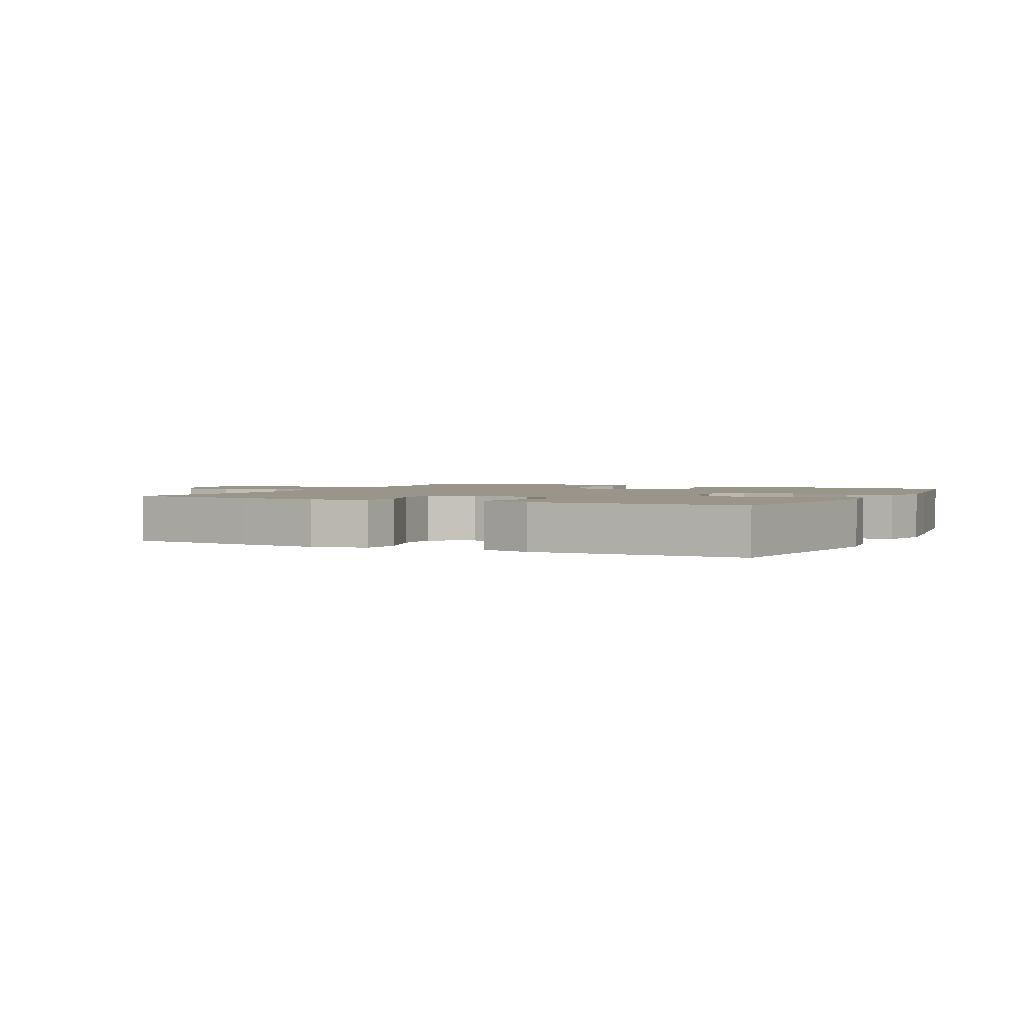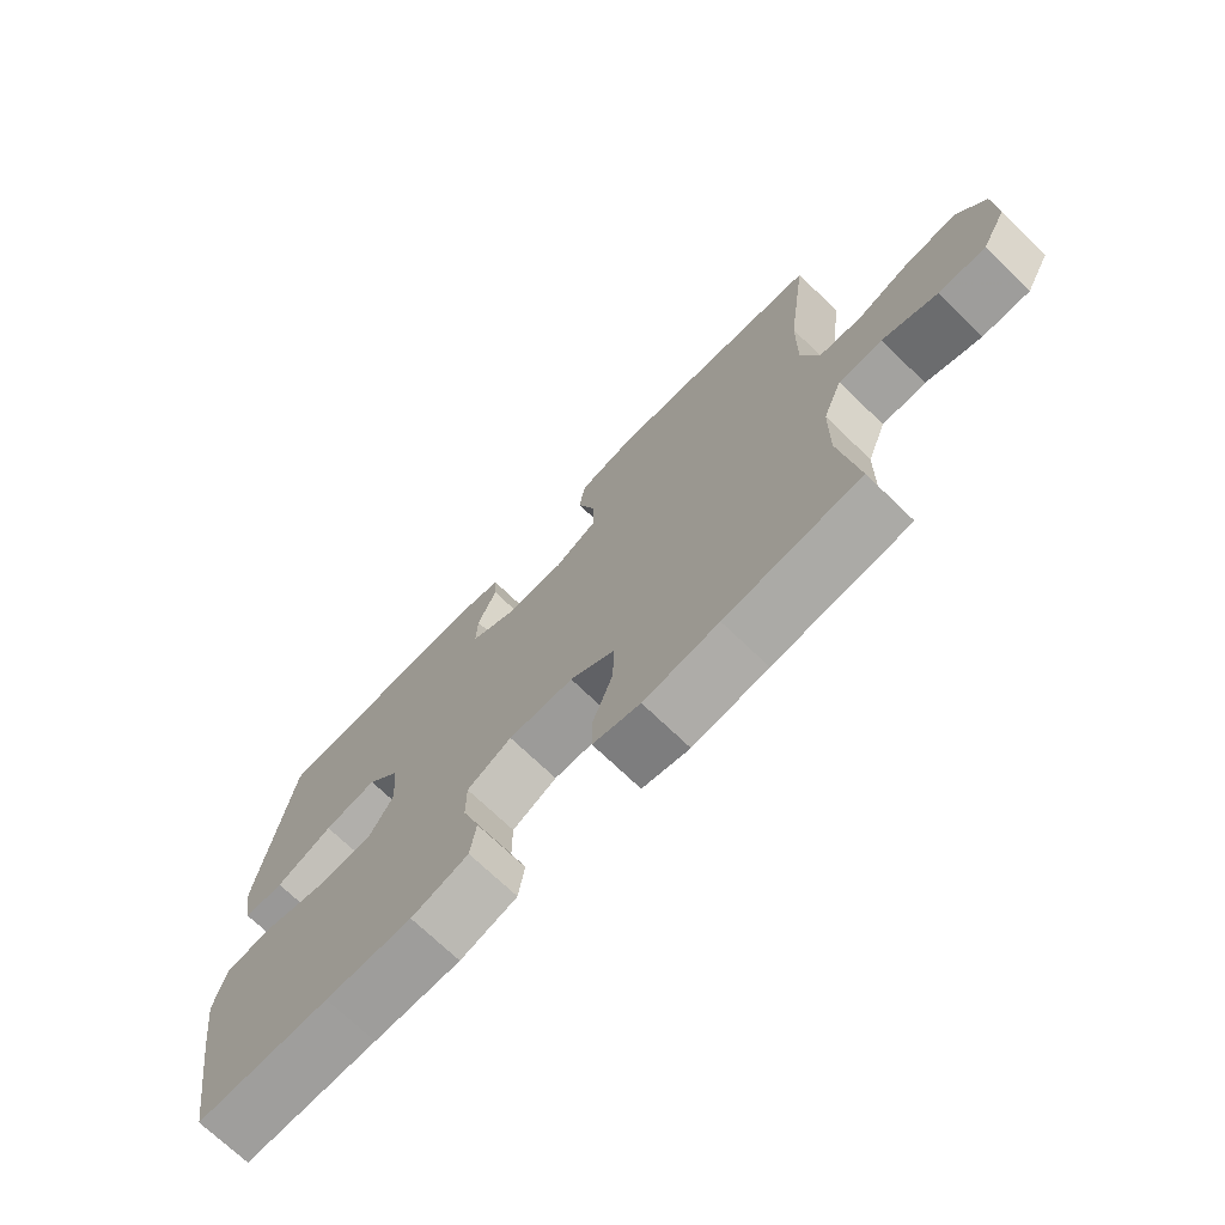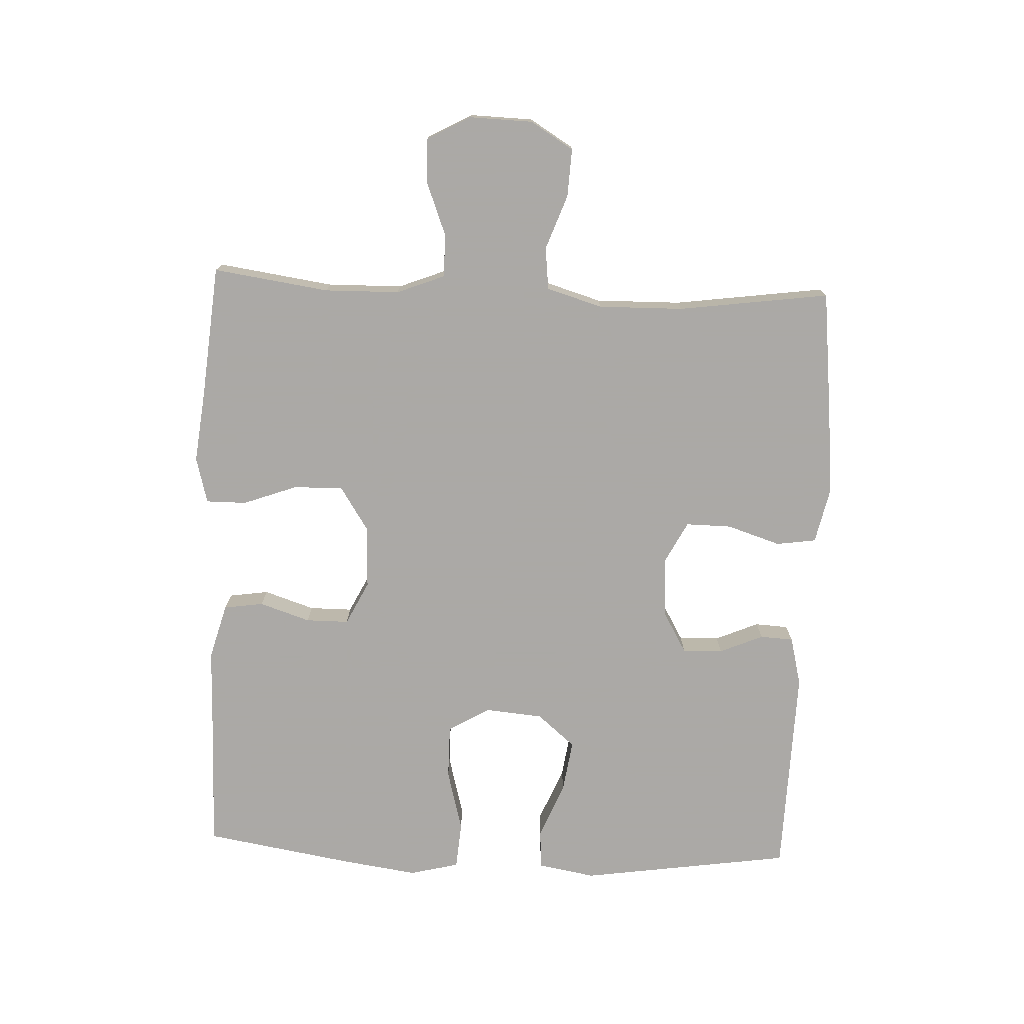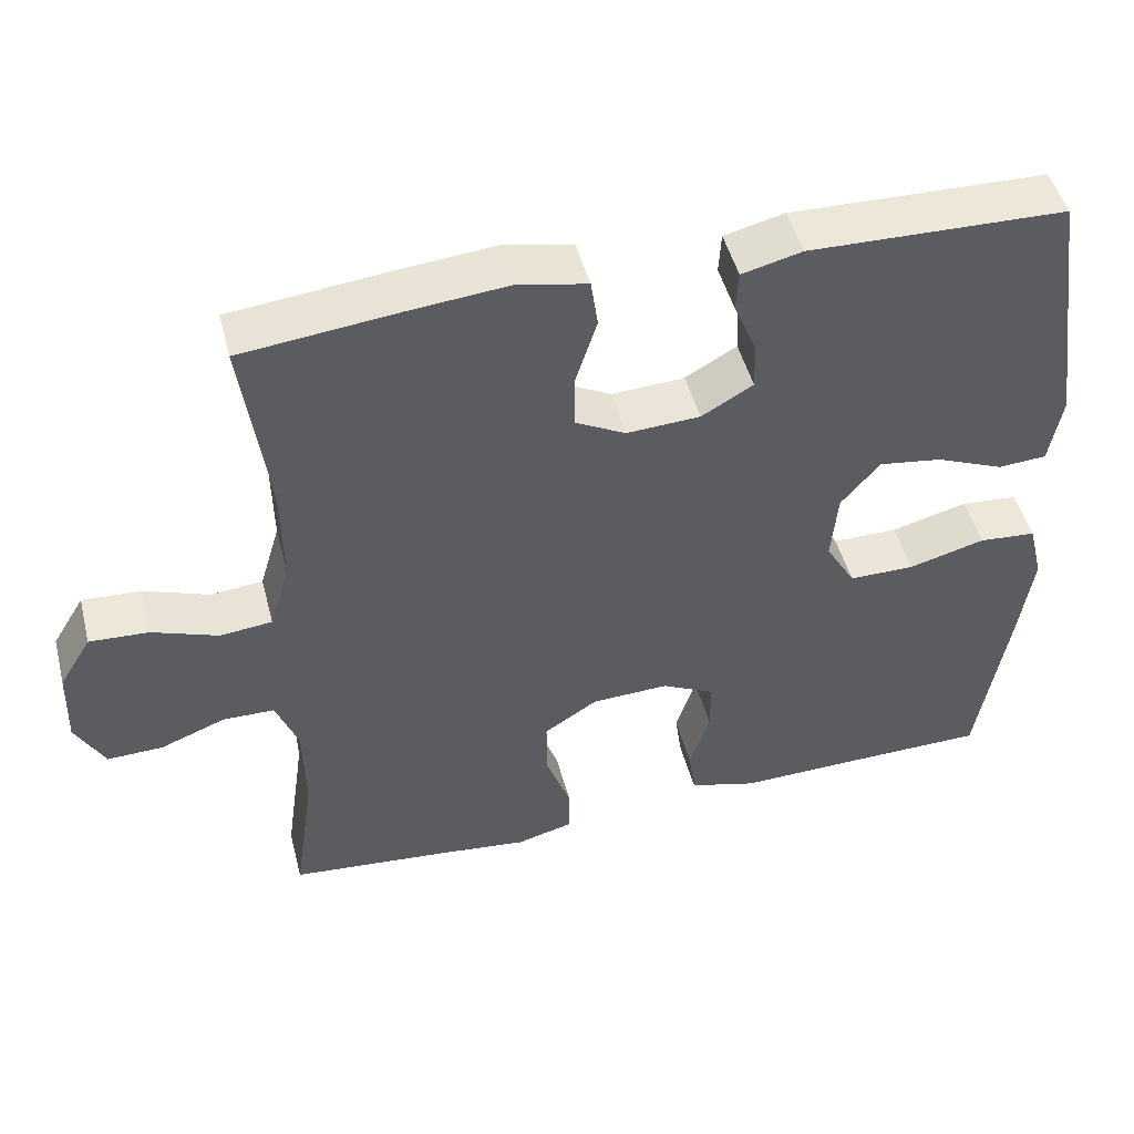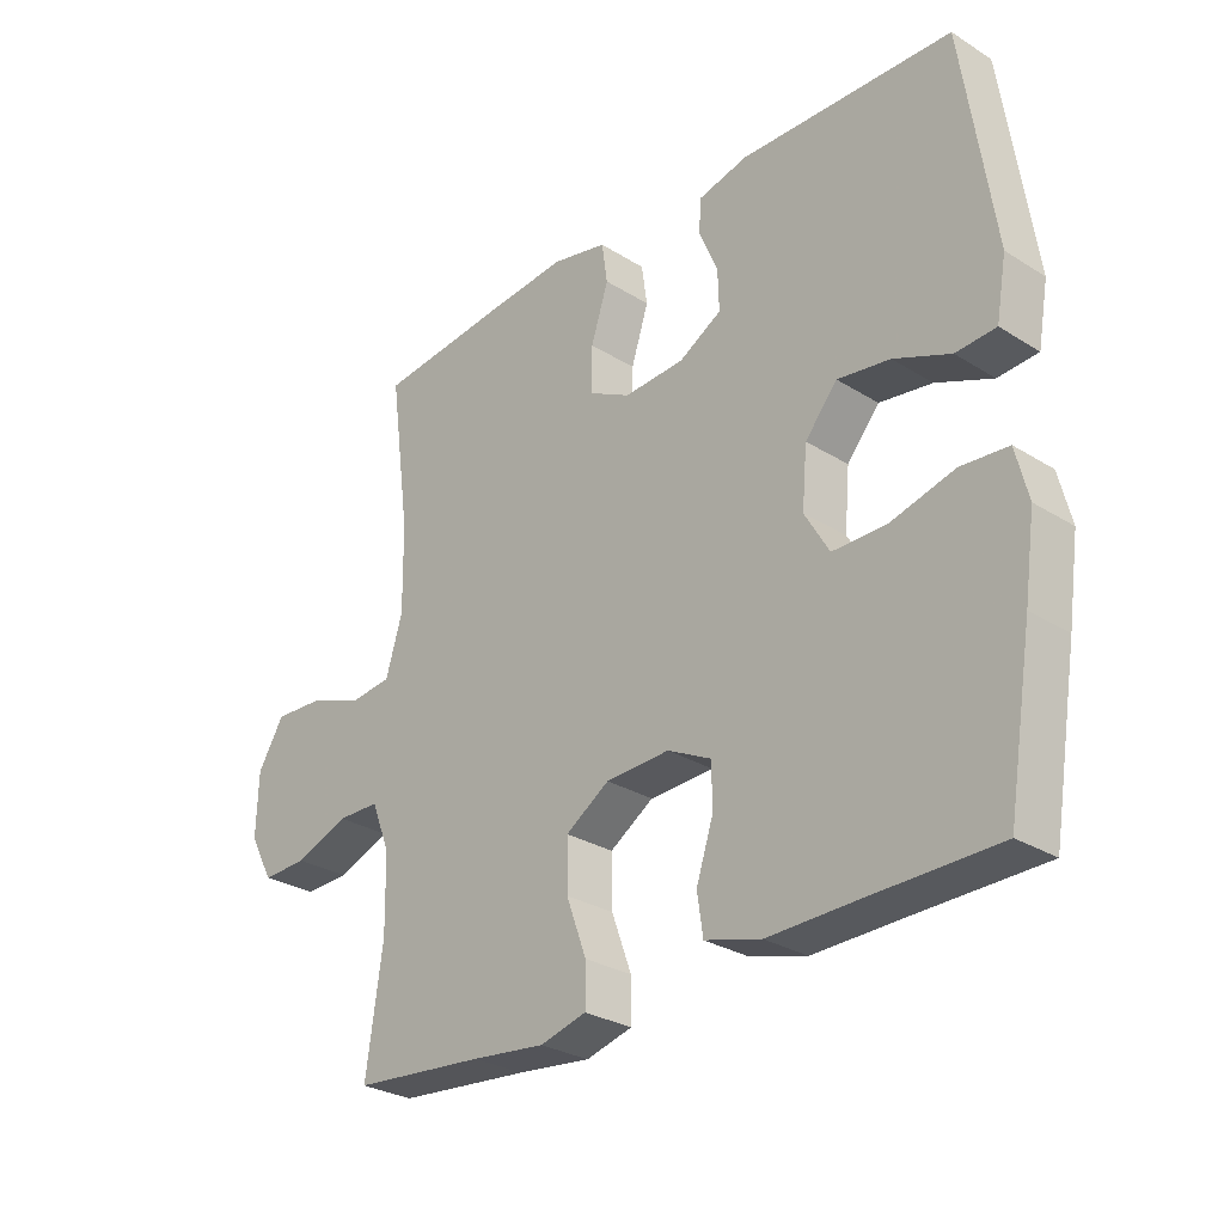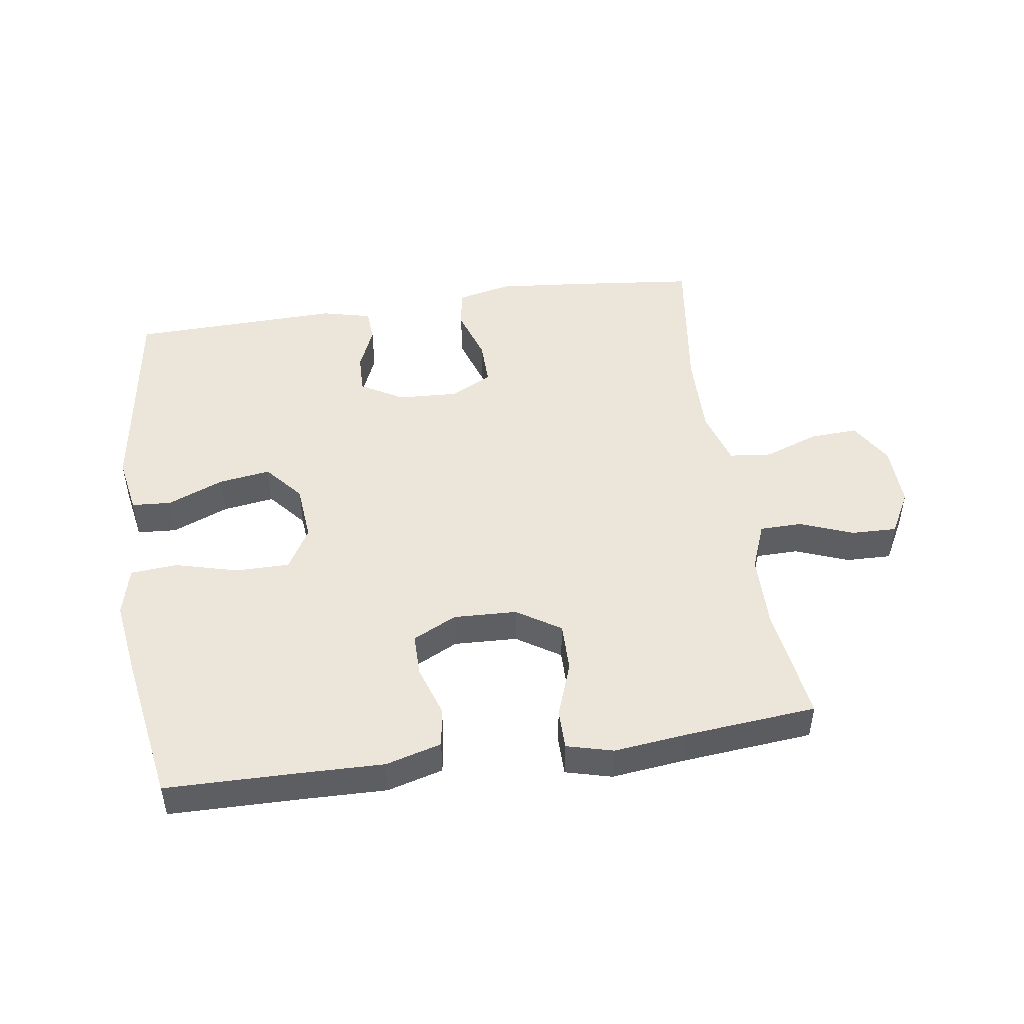
<metadata>
{"format":"obj","ext":"obj","renderer":"f3d","projection":"perspective","resolution":1024,"background":"white","views":[{"elev":2.1,"azim":26.3,"up":"+Y"},{"elev":-71.7,"azim":-133.9,"up":"+Z"},{"elev":-75.5,"azim":-92.4,"up":"+Y"},{"elev":48.1,"azim":-14.4,"up":"+Z"},{"elev":-28.6,"azim":46.9,"up":"+Z"},{"elev":48.2,"azim":171.6,"up":"+Y"}]}
</metadata>
<code>
v -0.5 0.07 -0.5
v -0.474 0.07 -0.319
v -0.476 0.07 -0.202
v -0.505 0.07 -0.128
v -0.571 0.07 -0.127
v -0.654 0.07 -0.159
v -0.725 0.07 -0.161
v -0.762 0.07 -0.093
v -0.759 0.07 0.005
v -0.718 0.07 0.072
v -0.643 0.07 0.068
v -0.558 0.07 0.037
v -0.492 0.07 0.044
v -0.466 0.07 0.131
v -0.468 0.07 0.264
v -0.5 0.07 0.5
v -0.299 0.07 0.522
v -0.17 0.07 0.534
v -0.084 0.07 0.515
v -0.075 0.07 0.453
v -0.102 0.07 0.369
v -0.103 0.07 0.298
v -0.038 0.07 0.264
v 0.056 0.07 0.269
v 0.122 0.07 0.307
v 0.12 0.07 0.37
v 0.091 0.07 0.438
v 0.094 0.07 0.49
v 0.171 0.07 0.509
v 0.5 0.07 0.5
v 0.548 0.07 0.169
v 0.532 0.07 0.079
v 0.47 0.07 0.075
v 0.383 0.07 0.111
v 0.302 0.07 0.123
v 0.252 0.07 0.064
v 0.244 0.07 -0.026
v 0.282 0.07 -0.091
v 0.366 0.07 -0.091
v 0.464 0.07 -0.065
v 0.537 0.07 -0.071
v 0.556 0.07 -0.148
v 0.539 0.07 -0.266
v 0.5 0.07 -0.5
v 0.296 0.07 -0.503
v 0.164 0.07 -0.506
v 0.077 0.07 -0.482
v 0.068 0.07 -0.42
v 0.094 0.07 -0.341
v 0.094 0.07 -0.274
v 0.026 0.07 -0.24
v -0.073 0.07 -0.244
v -0.141 0.07 -0.288
v -0.14 0.07 -0.365
v -0.109 0.07 -0.45
v -0.109 0.07 -0.513
v -0.181 0.07 -0.532
v -0.295 0.07 -0.519
v -0.5 0 -0.5
v -0.474 0 -0.319
v -0.476 0 -0.202
v -0.505 0 -0.128
v -0.571 0 -0.127
v -0.654 0 -0.159
v -0.725 0 -0.161
v -0.762 0 -0.093
v -0.759 0 0.005
v -0.718 0 0.072
v -0.643 0 0.068
v -0.558 0 0.037
v -0.492 0 0.044
v -0.466 0 0.131
v -0.468 0 0.264
v -0.5 0 0.5
v -0.299 0 0.522
v -0.17 0 0.534
v -0.084 0 0.515
v -0.075 0 0.453
v -0.102 0 0.369
v -0.103 0 0.298
v -0.038 0 0.264
v 0.056 0 0.269
v 0.122 0 0.307
v 0.12 0 0.37
v 0.091 0 0.438
v 0.094 0 0.49
v 0.171 0 0.509
v 0.5 0 0.5
v 0.548 0 0.169
v 0.532 0 0.079
v 0.47 0 0.075
v 0.383 0 0.111
v 0.302 0 0.123
v 0.252 0 0.064
v 0.244 0 -0.026
v 0.282 0 -0.091
v 0.366 0 -0.091
v 0.464 0 -0.065
v 0.537 0 -0.071
v 0.556 0 -0.148
v 0.539 0 -0.266
v 0.5 0 -0.5
v 0.296 0 -0.503
v 0.164 0 -0.506
v 0.077 0 -0.482
v 0.068 0 -0.42
v 0.094 0 -0.341
v 0.094 0 -0.274
v 0.026 0 -0.24
v -0.073 0 -0.244
v -0.141 0 -0.288
v -0.14 0 -0.365
v -0.109 0 -0.45
v -0.109 0 -0.513
v -0.181 0 -0.532
v -0.295 0 -0.519
f 55 56 57 58
f 54 55 58 1
f 53 54 1 2
f 52 53 2 3
f 51 52 3 4
f 46 47 48 49
f 45 46 49 50
f 44 45 50
f 43 44 50
f 42 43 50 51
f 39 40 41 42
f 38 39 42 51
f 31 32 33 34
f 31 34 35
f 30 31 35
f 29 30 35 36
f 26 27 28 29
f 25 26 29 36
f 18 19 20 21
f 18 21 22
f 15 16 17 18
f 14 15 18 22
f 13 14 22 23
f 9 10 11 12
f 9 12 13
f 8 9 13
f 5 6 7 8
f 4 5 8 13
f 37 38 51 4
f 24 25 36 37
f 23 24 37
f 4 13 23 37
f 116 115 114 113
f 59 116 113 112
f 60 59 112 111
f 61 60 111 110
f 62 61 110 109
f 107 106 105 104
f 108 107 104 103
f 108 103 102
f 108 102 101
f 109 108 101 100
f 100 99 98 97
f 109 100 97 96
f 92 91 90 89
f 93 92 89
f 93 89 88
f 94 93 88 87
f 87 86 85 84
f 94 87 84 83
f 79 78 77 76
f 80 79 76
f 76 75 74 73
f 80 76 73 72
f 81 80 72 71
f 70 69 68 67
f 71 70 67
f 71 67 66
f 66 65 64 63
f 71 66 63 62
f 62 109 96 95
f 95 94 83 82
f 95 82 81
f 95 81 71 62
f 1 59 60 2
f 2 60 61 3
f 3 61 62 4
f 4 62 63 5
f 5 63 64 6
f 6 64 65 7
f 7 65 66 8
f 8 66 67 9
f 9 67 68 10
f 10 68 69 11
f 11 69 70 12
f 12 70 71 13
f 13 71 72 14
f 14 72 73 15
f 15 73 74 16
f 16 74 75 17
f 17 75 76 18
f 18 76 77 19
f 19 77 78 20
f 20 78 79 21
f 21 79 80 22
f 22 80 81 23
f 23 81 82 24
f 24 82 83 25
f 25 83 84 26
f 26 84 85 27
f 27 85 86 28
f 28 86 87 29
f 29 87 88 30
f 30 88 89 31
f 31 89 90 32
f 32 90 91 33
f 33 91 92 34
f 34 92 93 35
f 35 93 94 36
f 36 94 95 37
f 37 95 96 38
f 38 96 97 39
f 39 97 98 40
f 40 98 99 41
f 41 99 100 42
f 42 100 101 43
f 43 101 102 44
f 44 102 103 45
f 45 103 104 46
f 46 104 105 47
f 47 105 106 48
f 48 106 107 49
f 49 107 108 50
f 50 108 109 51
f 51 109 110 52
f 52 110 111 53
f 53 111 112 54
f 54 112 113 55
f 55 113 114 56
f 56 114 115 57
f 57 115 116 58
f 58 116 59 1

</code>
